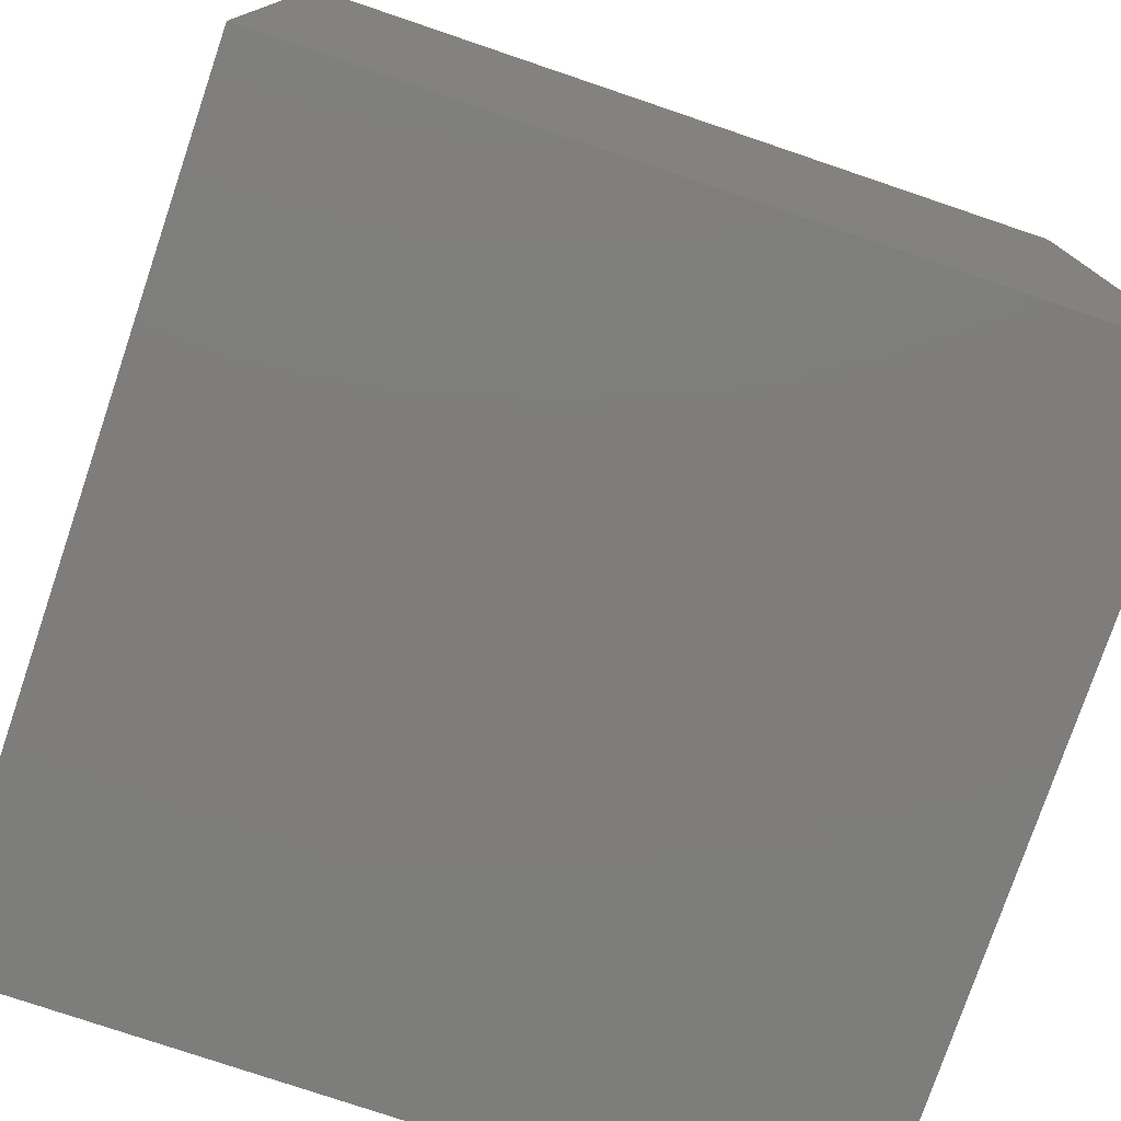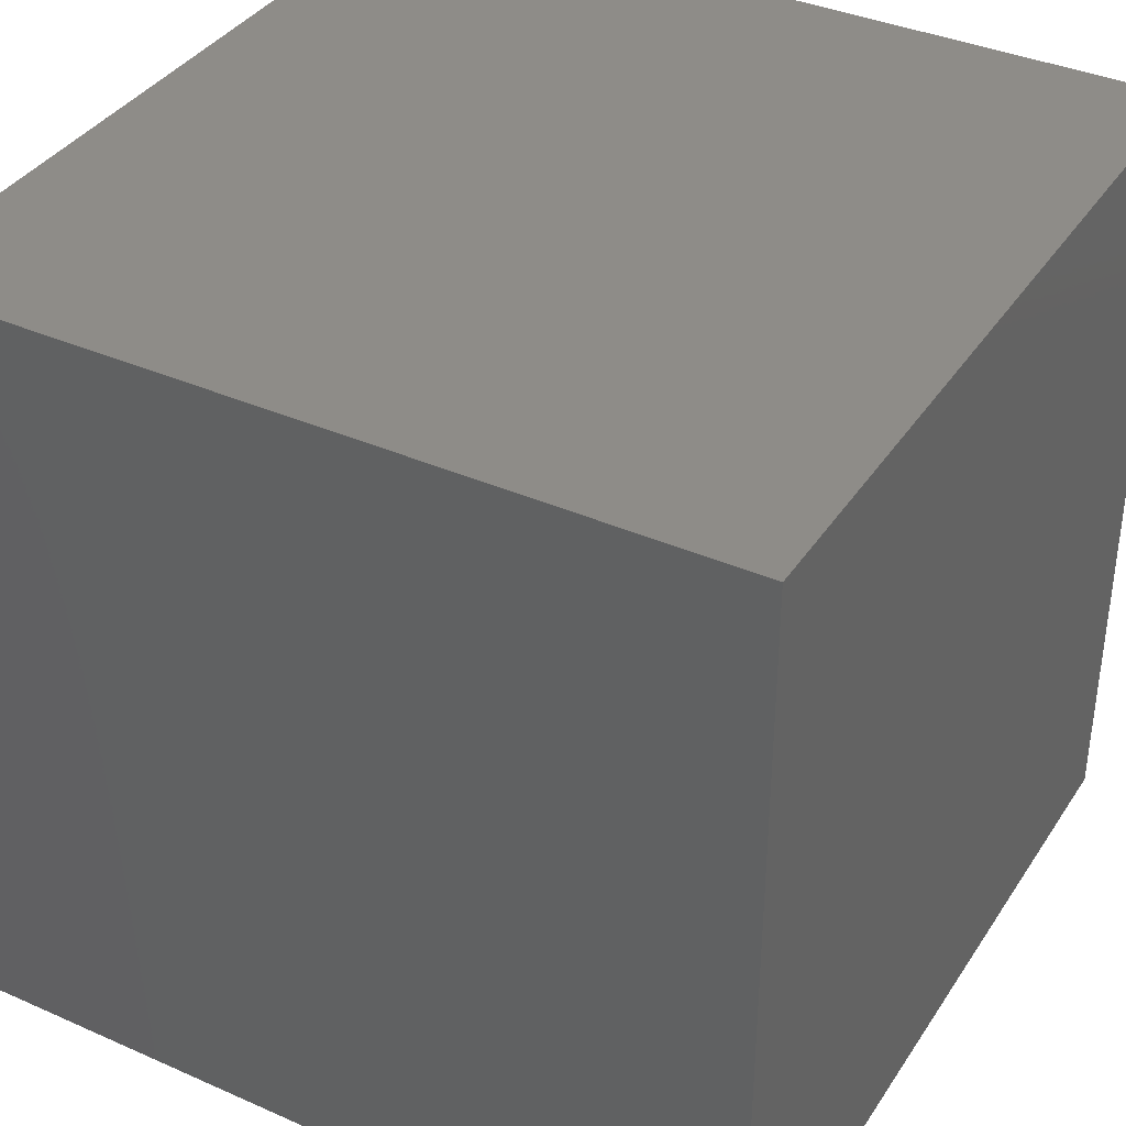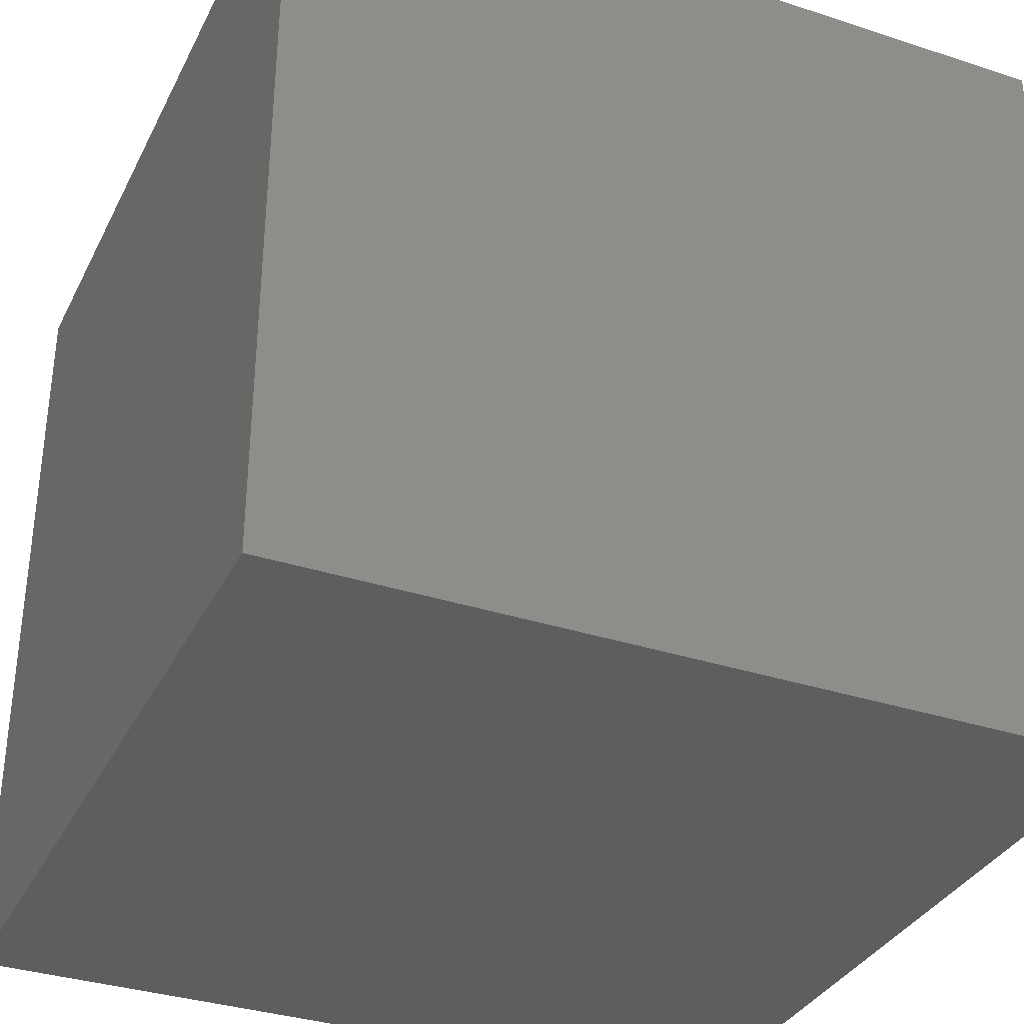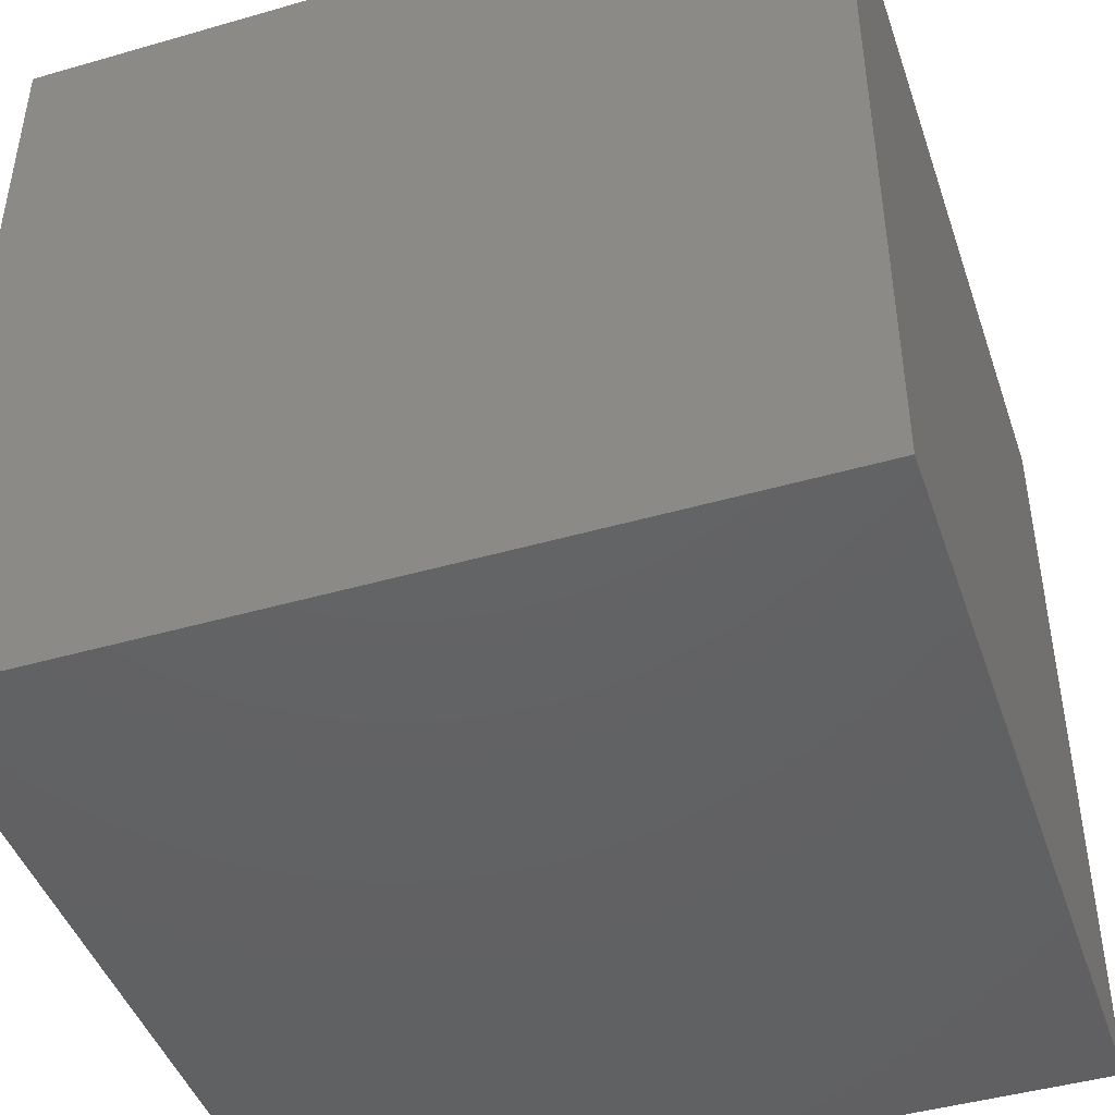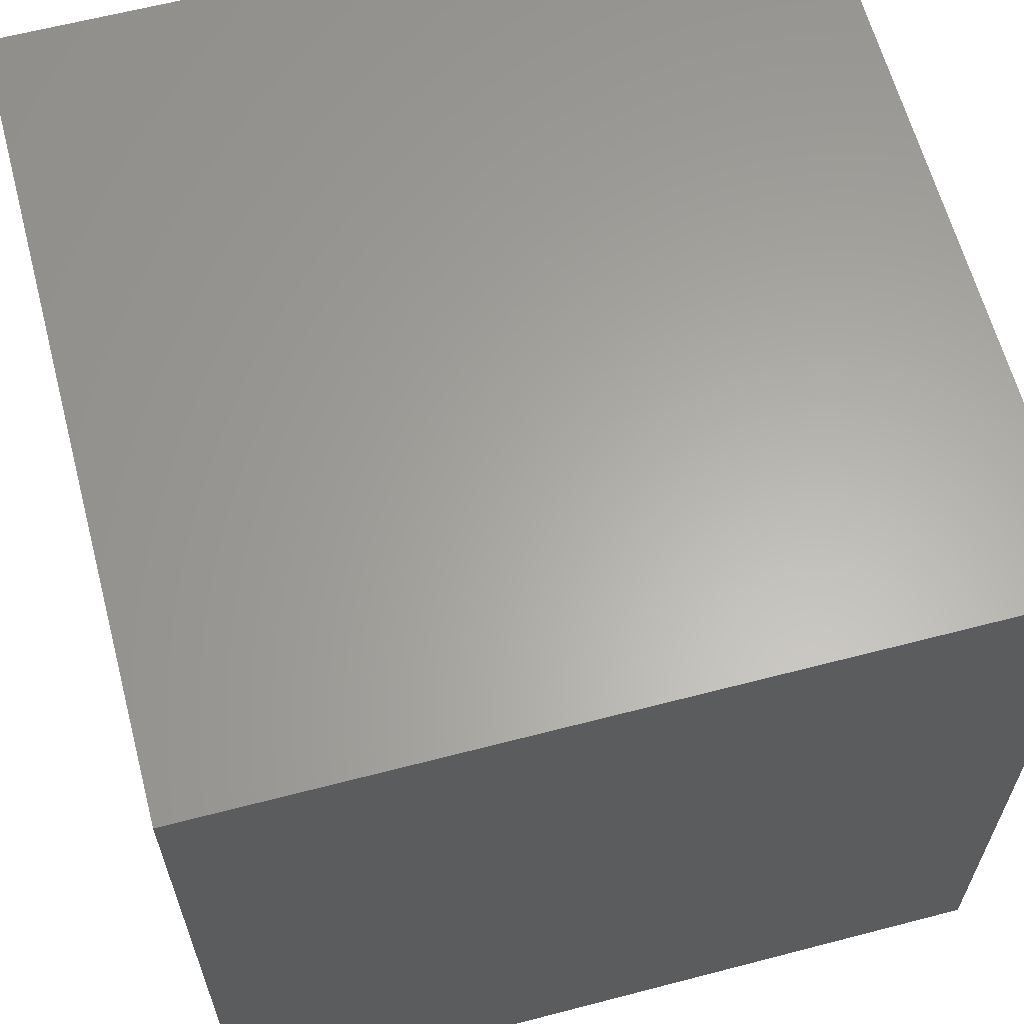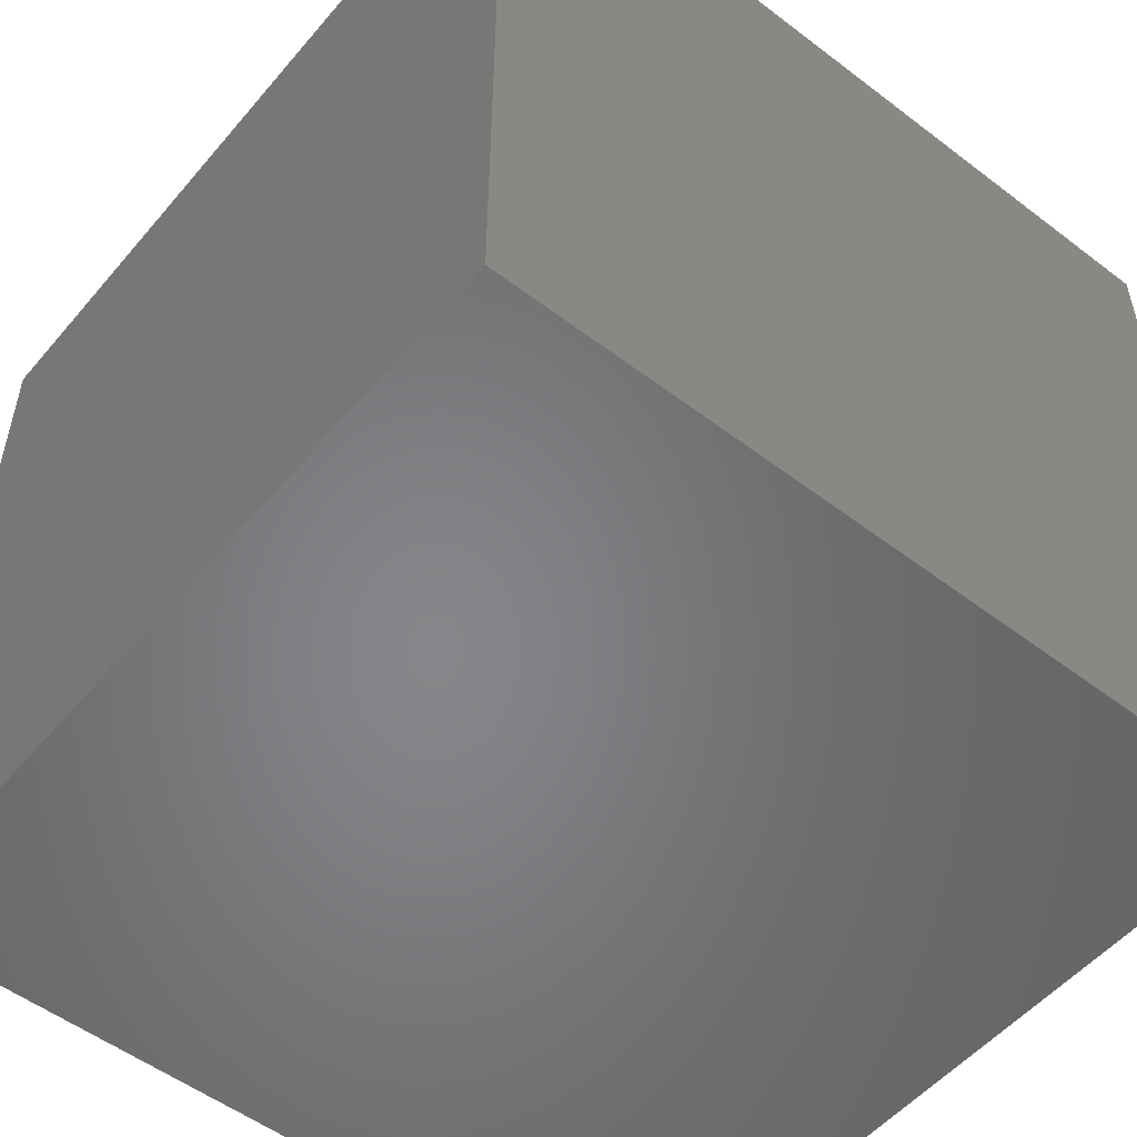
<metadata>
{"format":"stl","ext":"stl","renderer":"f3d","projection":"perspective","resolution":1024,"background":"white","views":[{"elev":-77.1,"azim":-108.7,"up":"+Y"},{"elev":37.4,"azim":-150.5,"up":"+Y"},{"elev":-34.5,"azim":156.3,"up":"+Y"},{"elev":-44.8,"azim":18.5,"up":"+Y"},{"elev":62.7,"azim":75.2,"up":"+Z"},{"elev":-53.0,"azim":50.8,"up":"+Y"}]}
</metadata>
<code>
# stl→obj: 8 verts, 12 faces
v -1 7 8
v -2 7 8
v -1 6 8
v -2 6 8
v -1 6 7
v -2 6 7
v -1 7 7
v -2 7 7
f 1 2 3
f 3 2 4
f 5 6 7
f 7 6 8
f 4 6 3
f 3 6 5
f 2 8 4
f 4 8 6
f 1 7 2
f 2 7 8
f 3 5 1
f 1 5 7

</code>
